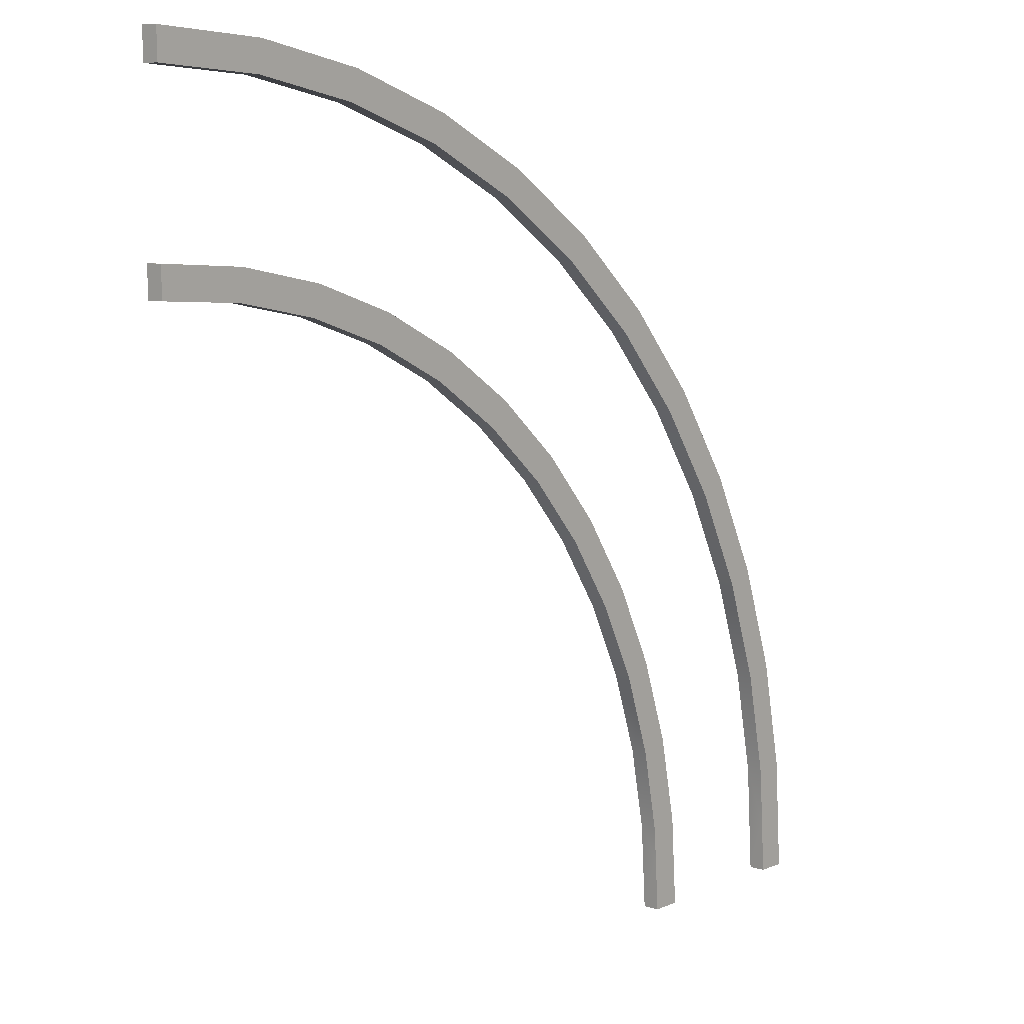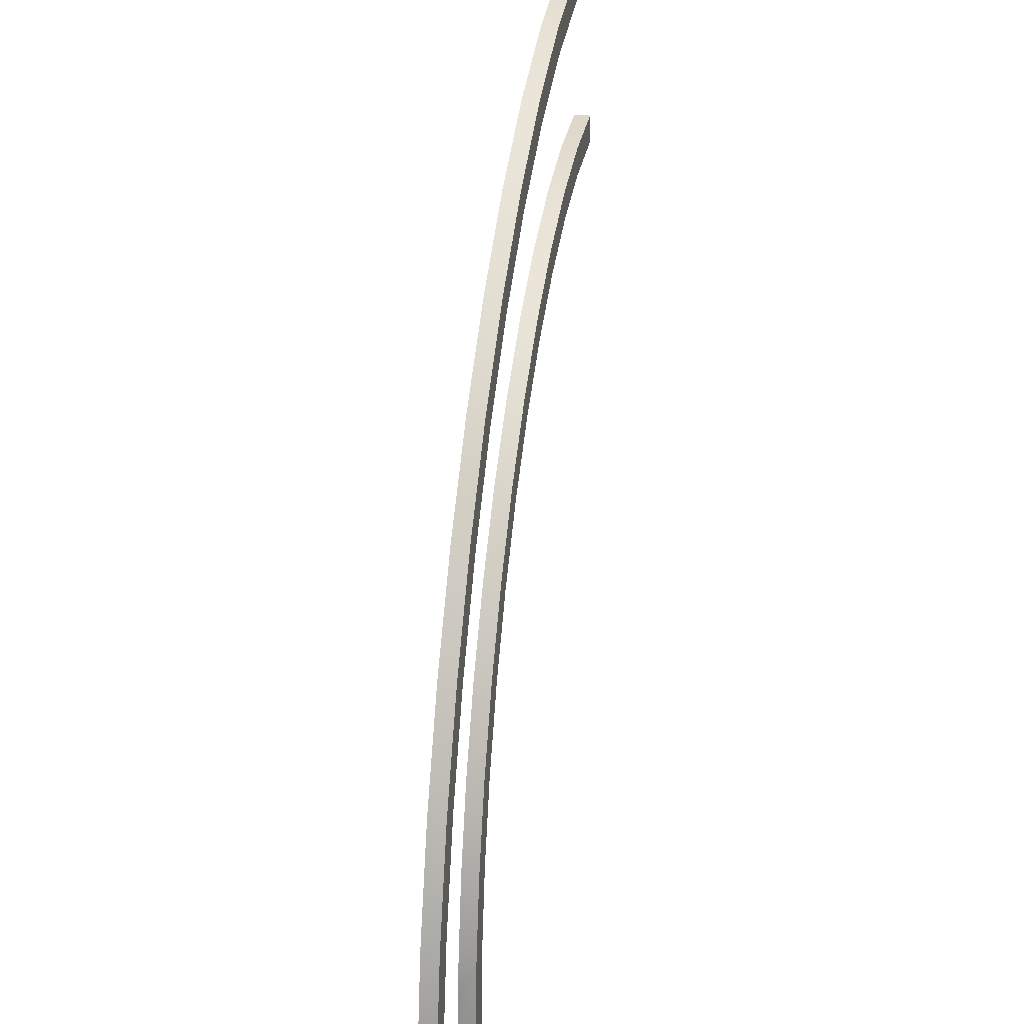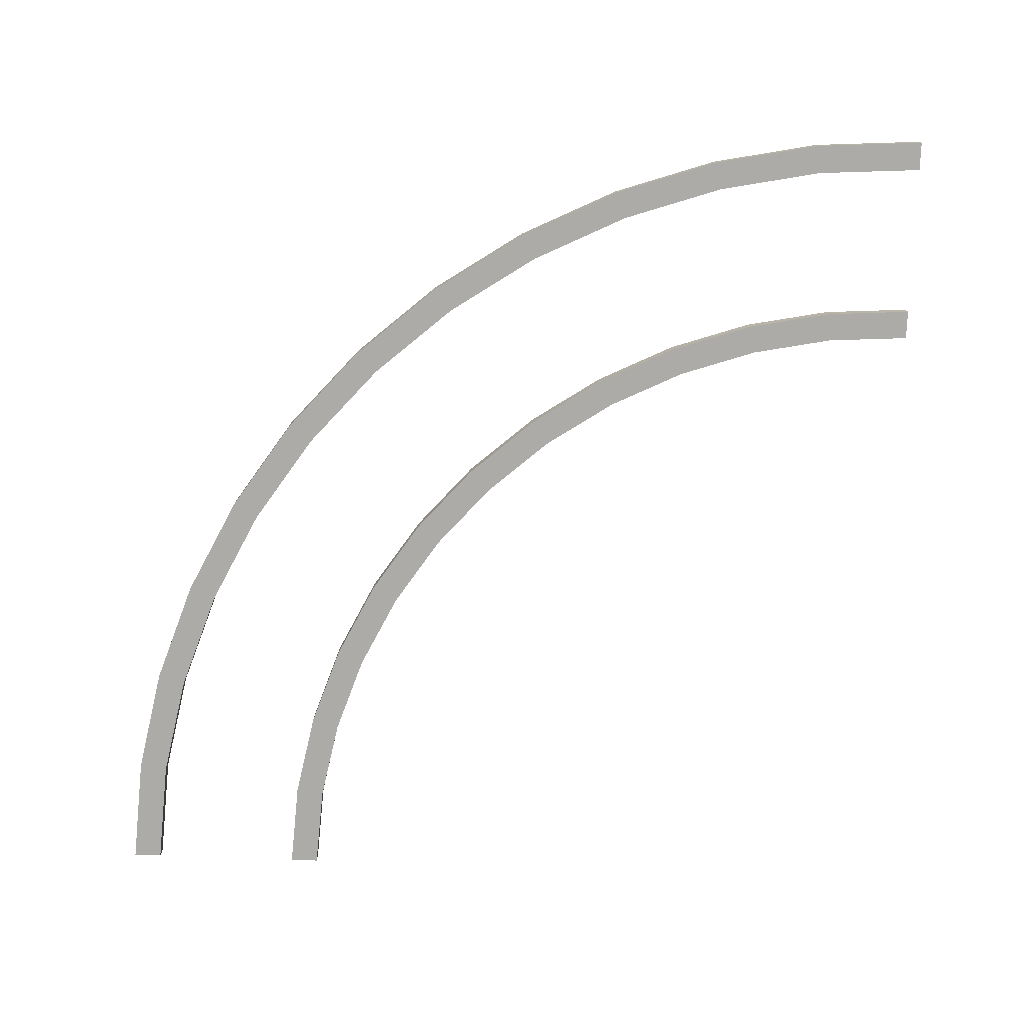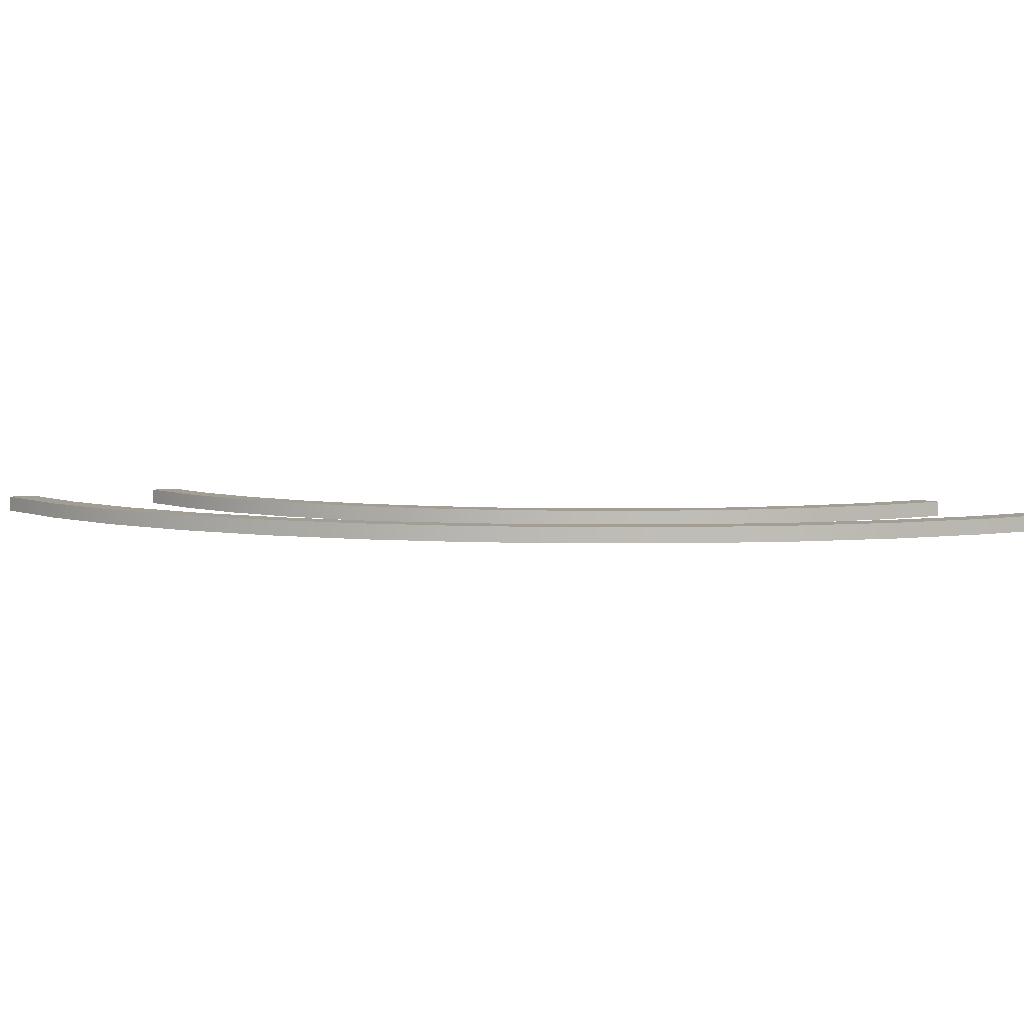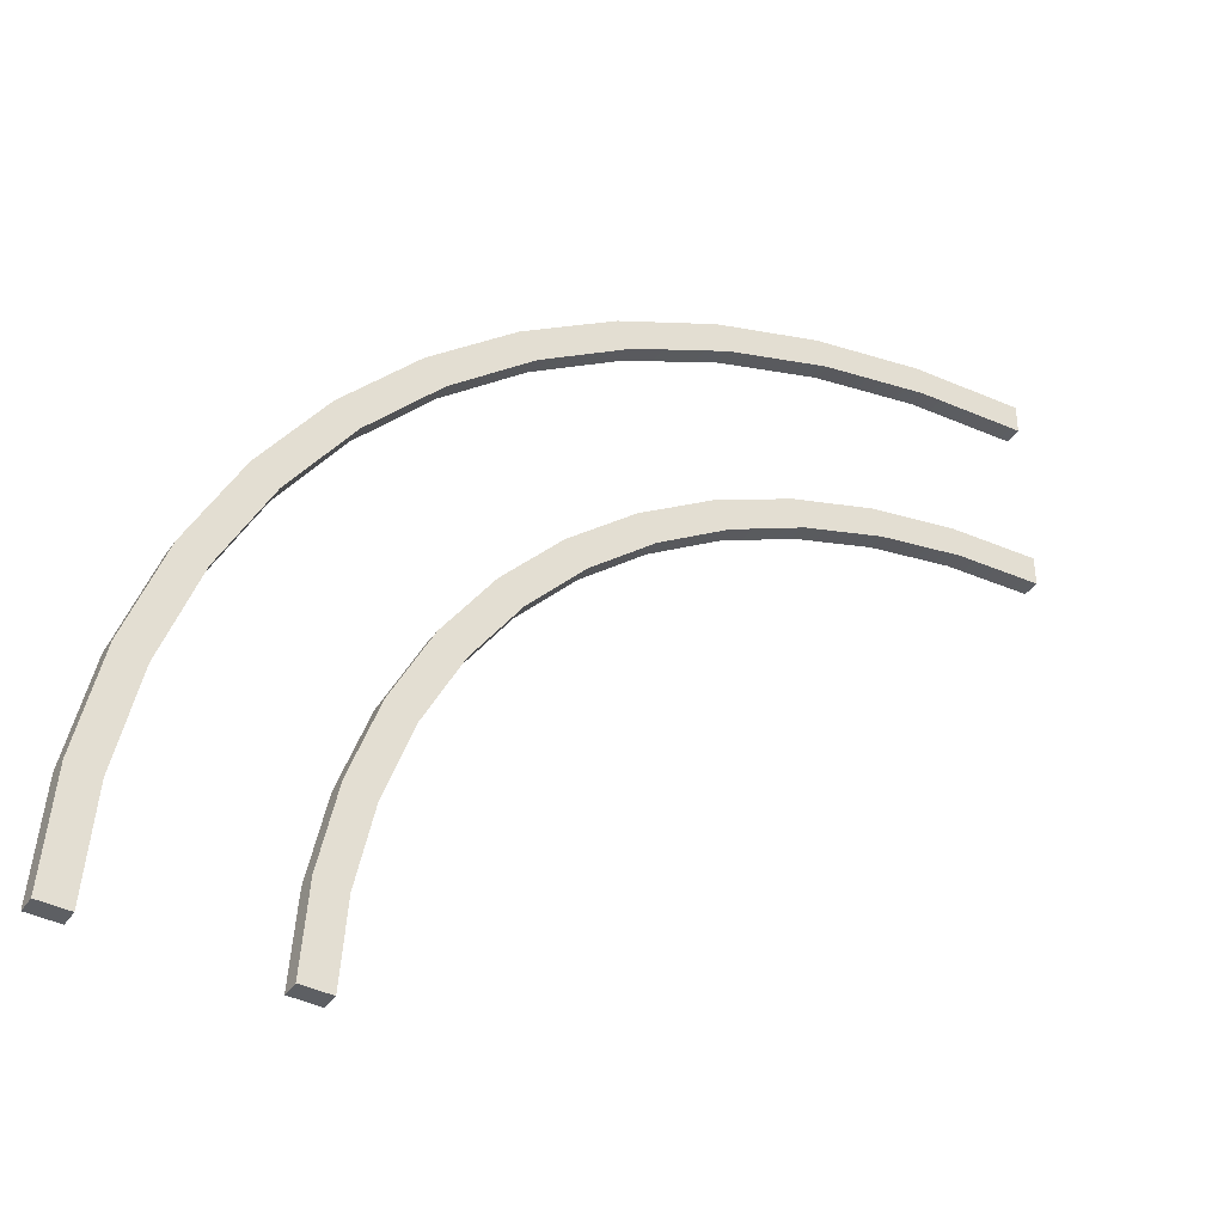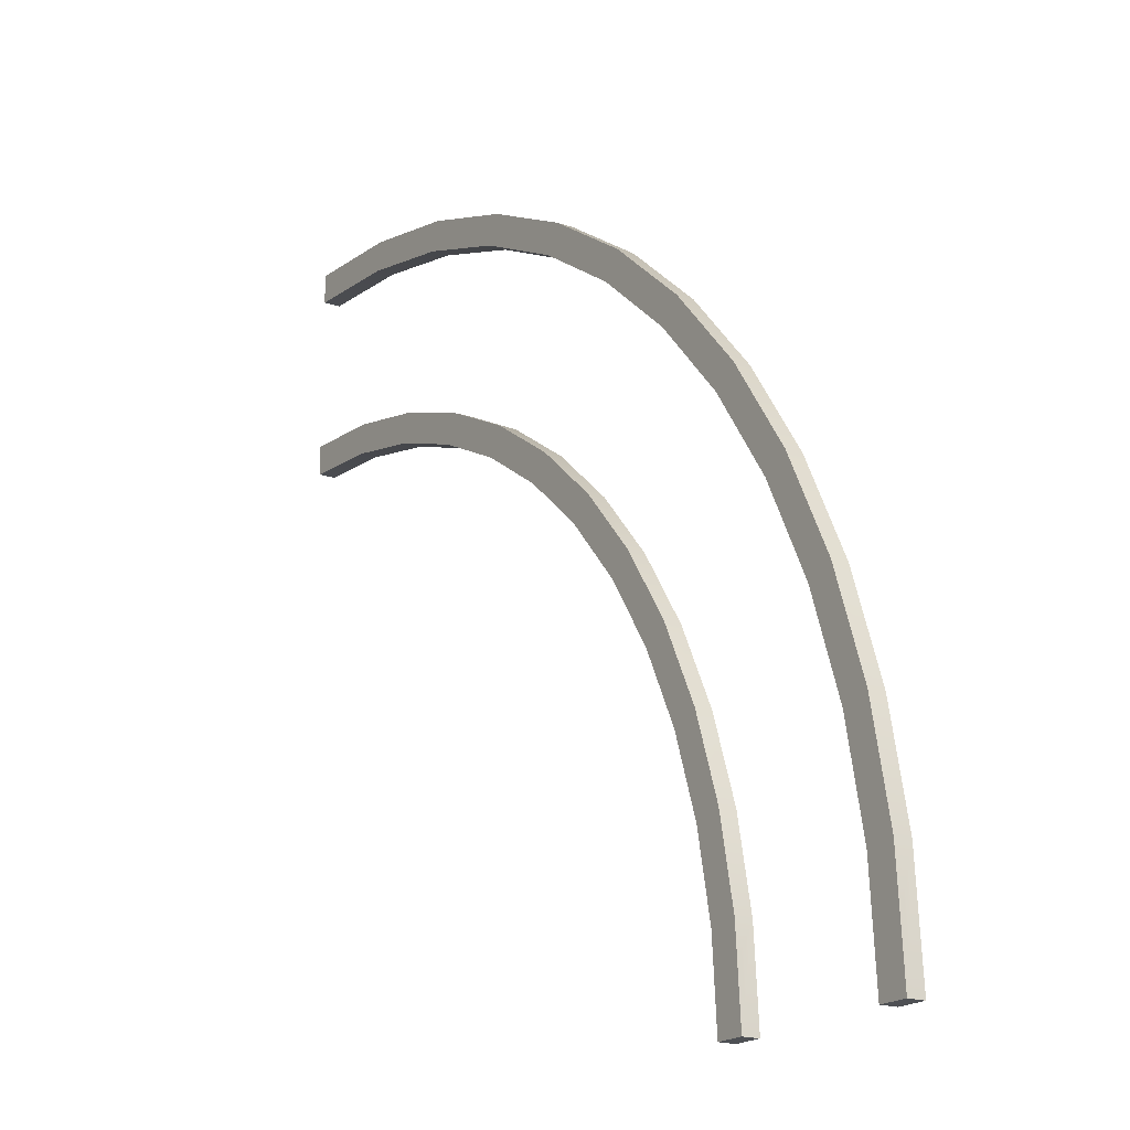
<metadata>
{"format":"obj","ext":"obj","renderer":"f3d","projection":"perspective","resolution":1024,"background":"white","views":[{"elev":8.4,"azim":-49.2,"up":"+Z"},{"elev":26.7,"azim":99.7,"up":"+Z"},{"elev":-76.2,"azim":88.0,"up":"+Y"},{"elev":5.2,"azim":55.5,"up":"+Y"},{"elev":-40.3,"azim":148.7,"up":"+Z"},{"elev":-18.9,"azim":56.9,"up":"+Z"}]}
</metadata>
<code>
g trackSimpleCornerLarge
v 0.2248 0.01401 -0.005793
v 0.2548 0.01401 -0.02062
v 0.195 0.01401 0.008869
v 0.195 0.0241 0.008869
v 0.2548 0.0241 -0.02062
v 0.3963 0.01401 -0.462
v 0.3963 0.0241 -0.462
v 0.3942 0.01401 -0.4289
v 0.3929 0.0241 -0.4103
v 0.3929 0.01401 -0.4103
v 0.5097 0.0241 -0.3254
v 0.5097 0.01401 -0.3254
v 0.4875 0.0241 -0.2601
v 0.4982 0.01401 -0.2915
v 0.4875 0.01401 -0.2601
v 0.3103 0.01401 -0.05766
v 0.3103 0.0241 -0.05766
v 0.5097 0.01401 -0.462
v 0.5097 0.0241 -0.462
v 0.5075 0.01401 -0.4289
v 0.5053 0.0241 -0.3955
v 0.5053 0.01401 -0.3955
v 0.3212 0.01401 -0.04337
v 0.2638 0.01401 -0.005021
v 0.3212 0.0241 -0.04337
v 0.2638 0.0241 -0.005021
v 0.4923 0.01401 -0.3301
v 0.4923 0.0241 -0.3301
v 0.1366 0.01401 0.04769
v 0.06888 0.01401 0.06116
v 0.1366 0.0241 0.04769
v 0.06888 0.0241 0.06116
v 0.457 0.0241 -0.1982
v 0.457 0.01401 -0.1982
v 0.4186 0.0241 -0.1408
v 0.4186 0.01401 -0.1408
v 0.4143 0.01401 -0.462
v 0.4143 0.0241 -0.462
v 0.03308 0.01401 0.06351
v 0 0.01401 0.06567
v 0 0.0241 0.06567
v 0.3828 0.01401 -0.3594
v 0.3828 0.0241 -0.3594
v 0.3768 0.01401 -0.3417
v 0.3662 0.0241 -0.3103
v 0.3662 0.01401 -0.3103
v 0.4815 0.01401 -0.2984
v 0.4709 0.0241 -0.267
v 0.4709 0.01401 -0.267
v 0.3144 0.01401 -0.2207
v 0.3144 0.0241 -0.2207
v 0.3021 0.01401 -0.2067
v 0.2802 0.0241 -0.1818
v 0.2802 0.01401 -0.1818
v 0.1705 0.01401 0.03616
v 0.2019 0.01401 0.02551
v 0.2019 0.0241 0.02551
v 0.4043 0.01401 -0.1517
v 0.4043 0.0241 -0.1517
v 0.3822 0.01401 -0.1265
v 0.3604 0.0241 -0.1016
v 0.3604 0.01401 -0.1016
v 0.3432 0.01401 -0.2638
v 0.3432 0.0241 -0.2638
v 0.4728 0.01401 -0.2303
v 0.2553 0.01401 -0.1599
v 0.2413 0.01401 -0.1476
v 0.2413 0.0241 -0.1476
v 0.3482 0.01401 -0.06702
v 0.3731 0.01401 -0.08888
v 0.3731 0.0241 -0.08888
v 0.4414 0.01401 -0.2072
v 0.4414 0.0241 -0.2072
v 0.03308 0.01401 -0.06784
v 0.05173 0.01401 -0.06906
v 0 0.01401 -0.06567
v 0 0.0241 -0.06567
v 0.05173 0.0241 -0.06906
v 0.5277 0.01401 -0.462
v 0.5277 0.0241 -0.462
v 0.4108 0.0241 -0.4079
v 0.4002 0.0241 -0.3548
v 0.3828 0.0241 -0.3034
v 0.3588 0.0241 -0.2548
v 0.3287 0.0241 -0.2098
v 0.293 0.0241 -0.169
v 0.2522 0.0241 -0.1333
v 0.2072 0.0241 -0.1032
v 0.1982 0.0241 -0.1188
v 0.1586 0.0241 -0.0792
v 0.1517 0.0241 -0.09584
v 0.1072 0.0241 -0.06178
v 0.1026 0.0241 -0.07918
v 0.05408 0.0241 -0.05121
v 2.064e-09 0.0241 -0.04766
v 0.1026 0.01401 -0.07918
v 0.395 0.01401 -0.1138
v 0.03308 0.01401 0.0455
v 0.06652 0.01401 0.0433
v 0 0.01401 0.04766
v 0 0.0241 0.04766
v 0.06652 0.0241 0.0433
v 0.1203 0.01401 -0.08519
v 0.1517 0.01401 -0.09584
v 0.1319 0.01401 0.0303
v 0.1319 0.0241 0.0303
v 0.1636 0.01401 0.01952
v 0.2317 0.01401 0.01085
v 2.064e-09 0.01401 -0.04766
v 0.2522 0.01401 -0.1333
v 0.2072 0.01401 -0.1032
v 0.4002 0.01401 -0.3548
v 0.3935 0.01401 -0.3348
v 0.3828 0.01401 -0.3034
v 0.3588 0.01401 -0.2548
v 0.3287 0.01401 -0.2098
v 0.4122 0.01401 -0.4289
v 0.4108 0.01401 -0.4079
v 0.1814 0.01401 -0.1105
v 0.1982 0.01401 -0.1188
v 0.3148 0.01401 -0.1939
v 0.293 0.01401 -0.169
v 0.3681 0.01401 -0.2737
v 0.1272 0.01401 -0.06855
v 0.1072 0.01401 -0.06178
v 0.1586 0.01401 -0.0792
v 0.5232 0.0241 -0.3931
v 0.5232 0.01401 -0.3931
v 0.03308 0.01401 -0.04983
v 0.05408 0.01401 -0.05121
v 0.1883 0.01401 -0.09387
v 0.5255 0.01401 -0.4289
v 0.4562 0.01401 -0.2372
v 0.3355 0.01401 -0.07976
v 0.3515 0.01401 -0.2806
v 0.2681 0.01401 -0.1472
f 3 2 1
f 2 3 4
f 2 4 5
f 8 7 6
f 7 8 9
f 9 8 10
f 13 12 11
f 12 13 14
f 14 13 15
f 5 16 2
f 16 5 17
f 20 19 18
f 19 20 21
f 21 20 22
f 25 24 23
f 24 25 26
f 27 21 22
f 21 27 28
f 31 30 29
f 30 31 32
f 35 34 33
f 34 35 36
f 7 37 6
f 37 7 38
f 30 40 39
f 40 30 32
f 40 32 41
f 44 43 42
f 43 44 45
f 45 44 46
f 47 28 27
f 28 47 48
f 48 47 49
f 52 51 50
f 51 52 53
f 53 52 54
f 56 29 55
f 29 56 57
f 29 57 31
f 60 59 58
f 59 60 61
f 61 60 62
f 50 64 63
f 64 50 51
f 33 15 13
f 15 33 65
f 65 33 34
f 67 54 66
f 54 67 68
f 54 68 53
f 70 23 69
f 23 70 71
f 23 71 25
f 58 73 72
f 73 58 59
f 76 75 74
f 75 76 77
f 75 77 78
f 19 79 18
f 79 19 80
f 7 81 38
f 81 7 82
f 82 7 9
f 82 9 83
f 83 9 43
f 83 43 45
f 83 45 84
f 84 45 64
f 84 64 85
f 85 64 51
f 85 51 86
f 86 51 53
f 86 53 87
f 87 53 68
f 87 68 88
f 88 68 89
f 88 89 90
f 90 89 91
f 90 91 92
f 92 91 93
f 92 93 94
f 94 93 78
f 94 78 95
f 95 78 77
f 78 96 75
f 96 78 93
f 71 36 35
f 36 71 97
f 97 71 70
f 100 99 98
f 99 100 101
f 99 101 102
f 96 104 103
f 104 96 93
f 104 93 91
f 102 105 99
f 105 102 106
f 105 3 107
f 3 105 106
f 3 106 4
f 24 56 108
f 56 24 26
f 56 26 57
f 109 77 76
f 77 109 95
f 87 111 110
f 111 87 88
f 83 112 82
f 112 83 113
f 113 83 114
f 85 115 84
f 115 85 116
f 81 37 38
f 37 81 117
f 117 81 118
f 42 9 10
f 9 42 43
f 104 120 119
f 120 104 91
f 120 91 89
f 86 116 85
f 116 86 121
f 121 86 122
f 84 114 83
f 114 84 123
f 123 84 115
f 126 125 124
f 125 126 90
f 125 90 92
f 82 118 81
f 118 82 112
f 11 128 127
f 128 11 12
f 130 109 129
f 109 130 94
f 109 94 95
f 40 101 100
f 101 40 41
f 19 127 80
f 127 19 11
f 11 19 21
f 11 21 13
f 13 21 28
f 13 28 48
f 13 48 33
f 33 48 73
f 33 73 35
f 35 73 59
f 35 59 71
f 71 59 61
f 71 61 25
f 25 61 17
f 25 17 26
f 26 17 5
f 26 5 57
f 57 5 4
f 57 4 31
f 31 4 106
f 31 106 32
f 32 106 102
f 32 102 41
f 41 102 101
f 111 126 131
f 126 111 88
f 126 88 90
f 127 79 80
f 79 127 132
f 132 127 128
f 133 48 49
f 48 133 73
f 73 133 72
f 89 67 120
f 67 89 68
f 16 62 134
f 62 16 17
f 62 17 61
f 135 45 46
f 45 135 64
f 64 135 63
f 117 6 37
f 6 117 118
f 6 118 112
f 6 112 113
f 6 113 8
f 8 113 10
f 10 113 114
f 10 114 42
f 42 114 44
f 44 114 123
f 44 123 46
f 46 123 115
f 46 115 135
f 135 115 116
f 135 116 63
f 63 116 50
f 50 116 121
f 50 121 122
f 50 122 52
f 52 122 54
f 54 122 136
f 54 136 66
f 66 136 110
f 66 110 67
f 67 110 111
f 67 111 120
f 120 111 131
f 120 131 119
f 119 131 126
f 119 126 104
f 104 126 124
f 104 124 103
f 103 124 125
f 103 125 96
f 96 125 130
f 96 130 75
f 75 130 129
f 75 129 74
f 74 129 109
f 74 109 76
f 92 130 125
f 130 92 94
f 122 110 136
f 110 122 86
f 110 86 87
f 132 18 79
f 18 132 128
f 18 128 12
f 18 12 22
f 22 12 14
f 18 22 20
f 22 14 27
f 27 14 15
f 27 15 47
f 47 15 65
f 47 65 49
f 49 65 34
f 49 34 133
f 133 34 36
f 133 36 72
f 72 36 58
f 58 36 97
f 58 97 60
f 60 97 70
f 60 70 62
f 62 70 69
f 62 69 134
f 134 69 23
f 134 23 16
f 16 23 24
f 16 24 2
f 2 24 108
f 2 108 1
f 1 108 56
f 1 56 3
f 3 56 55
f 3 55 107
f 107 55 29
f 107 29 105
f 105 29 30
f 105 30 99
f 99 30 39
f 99 39 98
f 98 39 40
f 98 40 100

</code>
